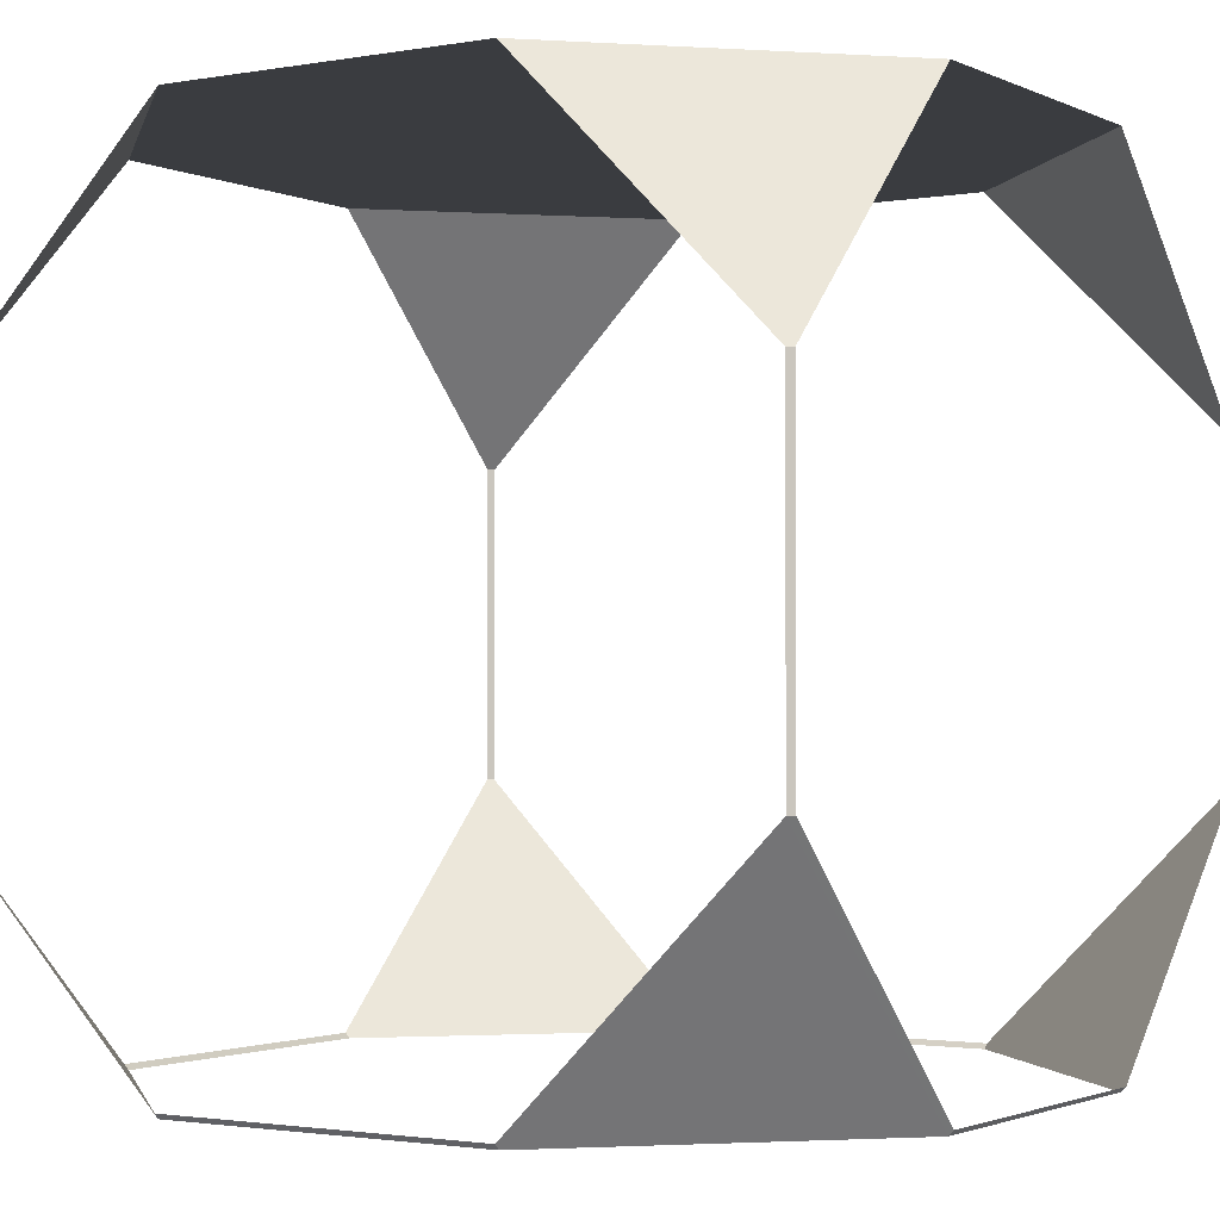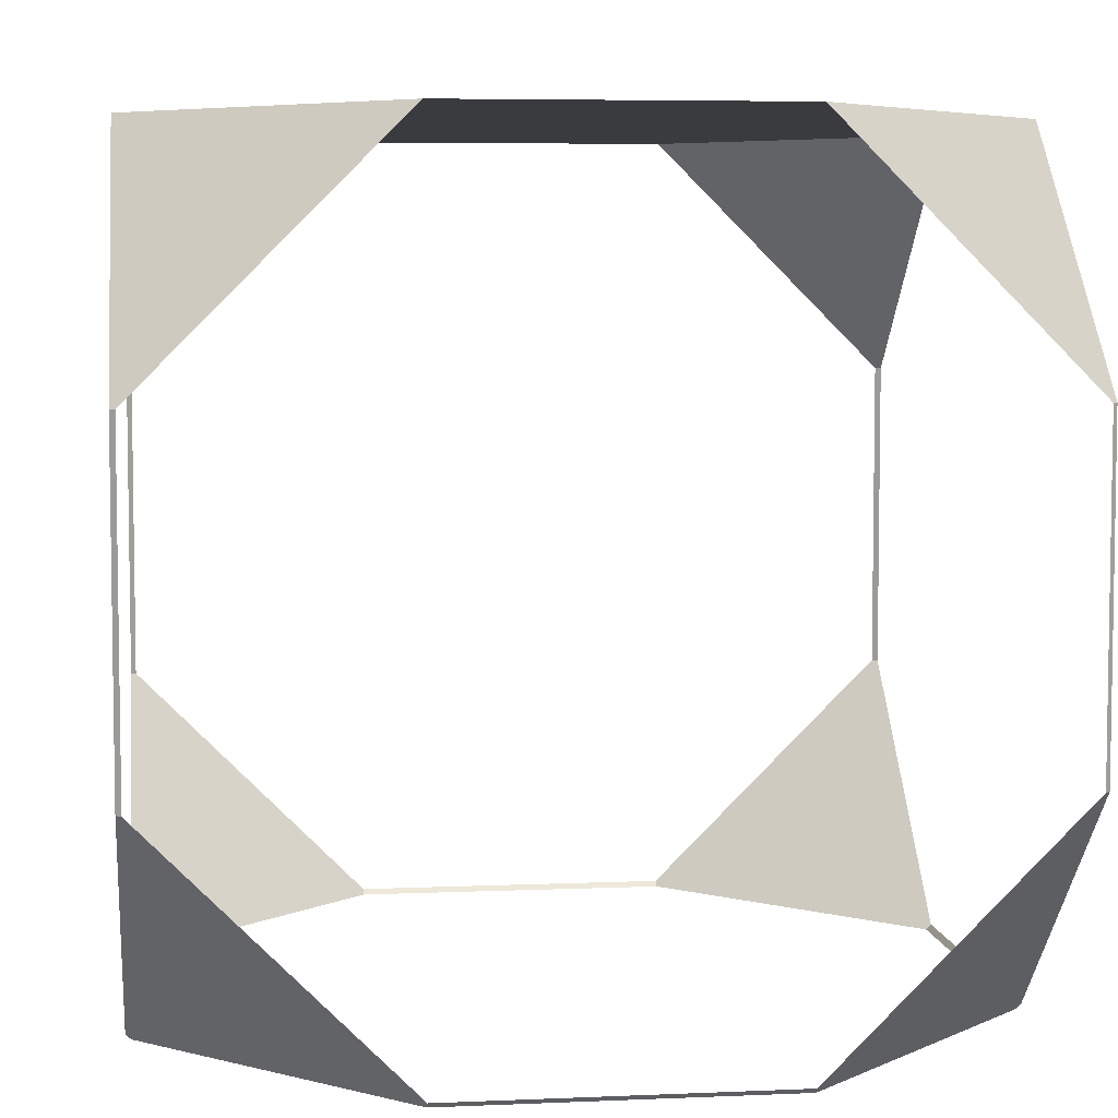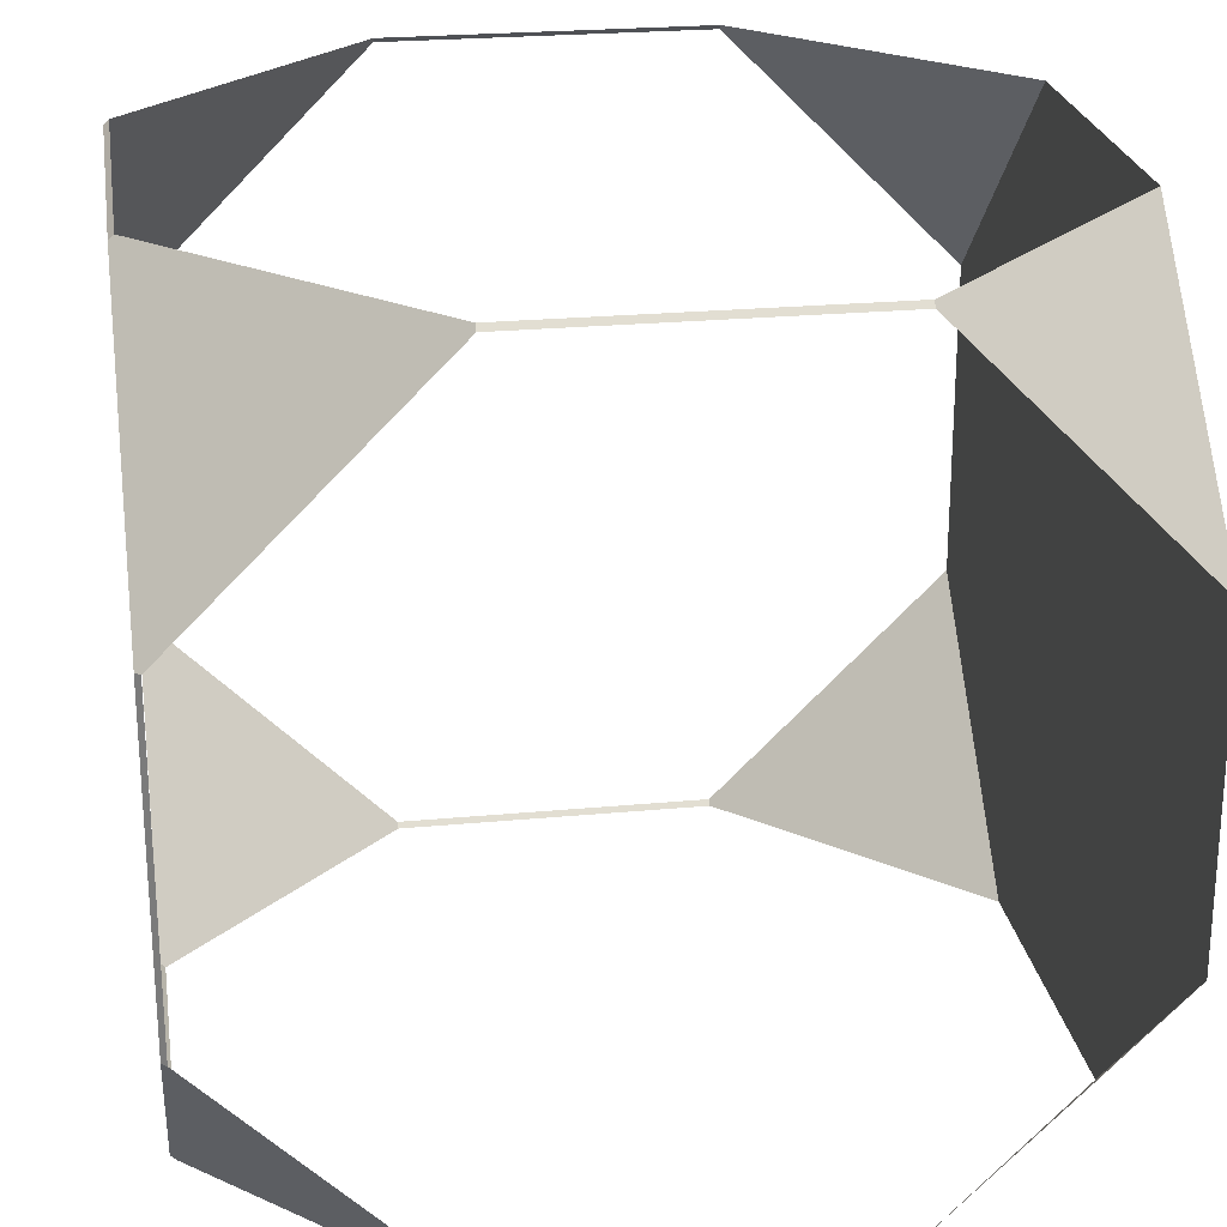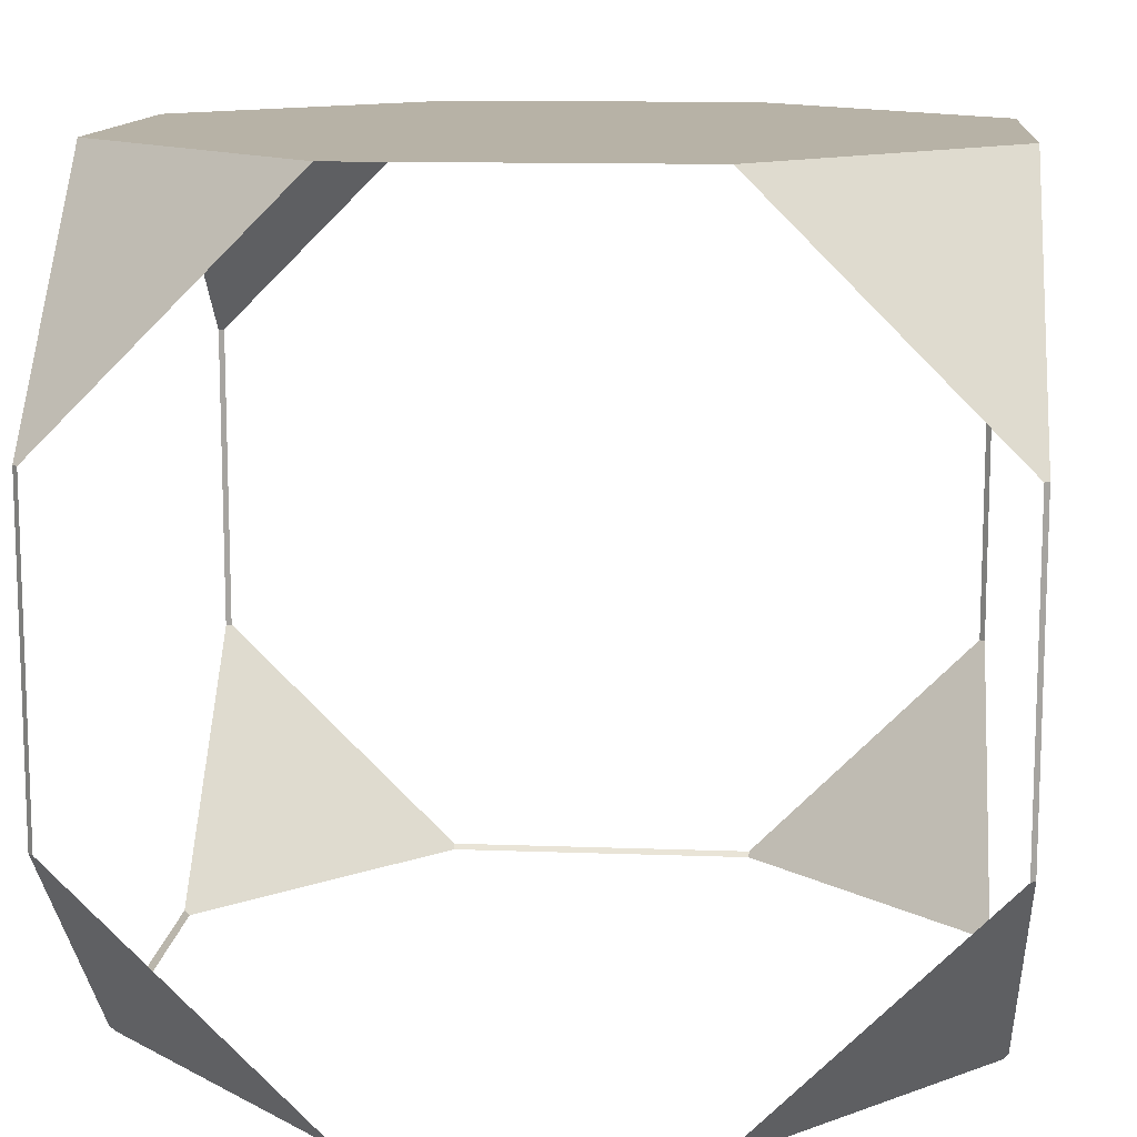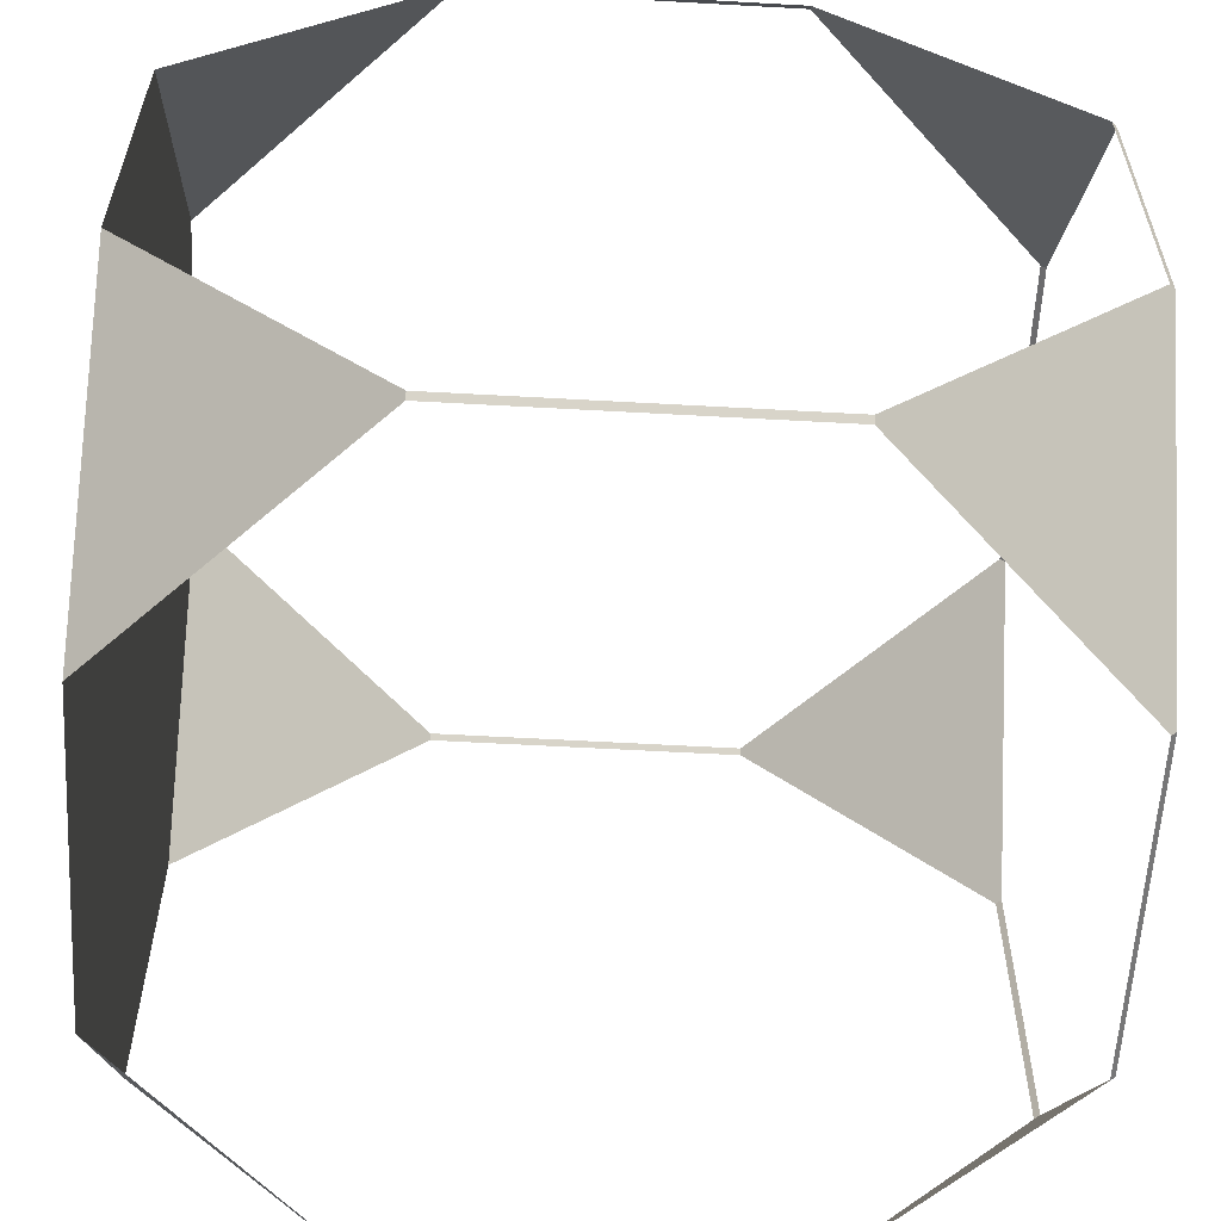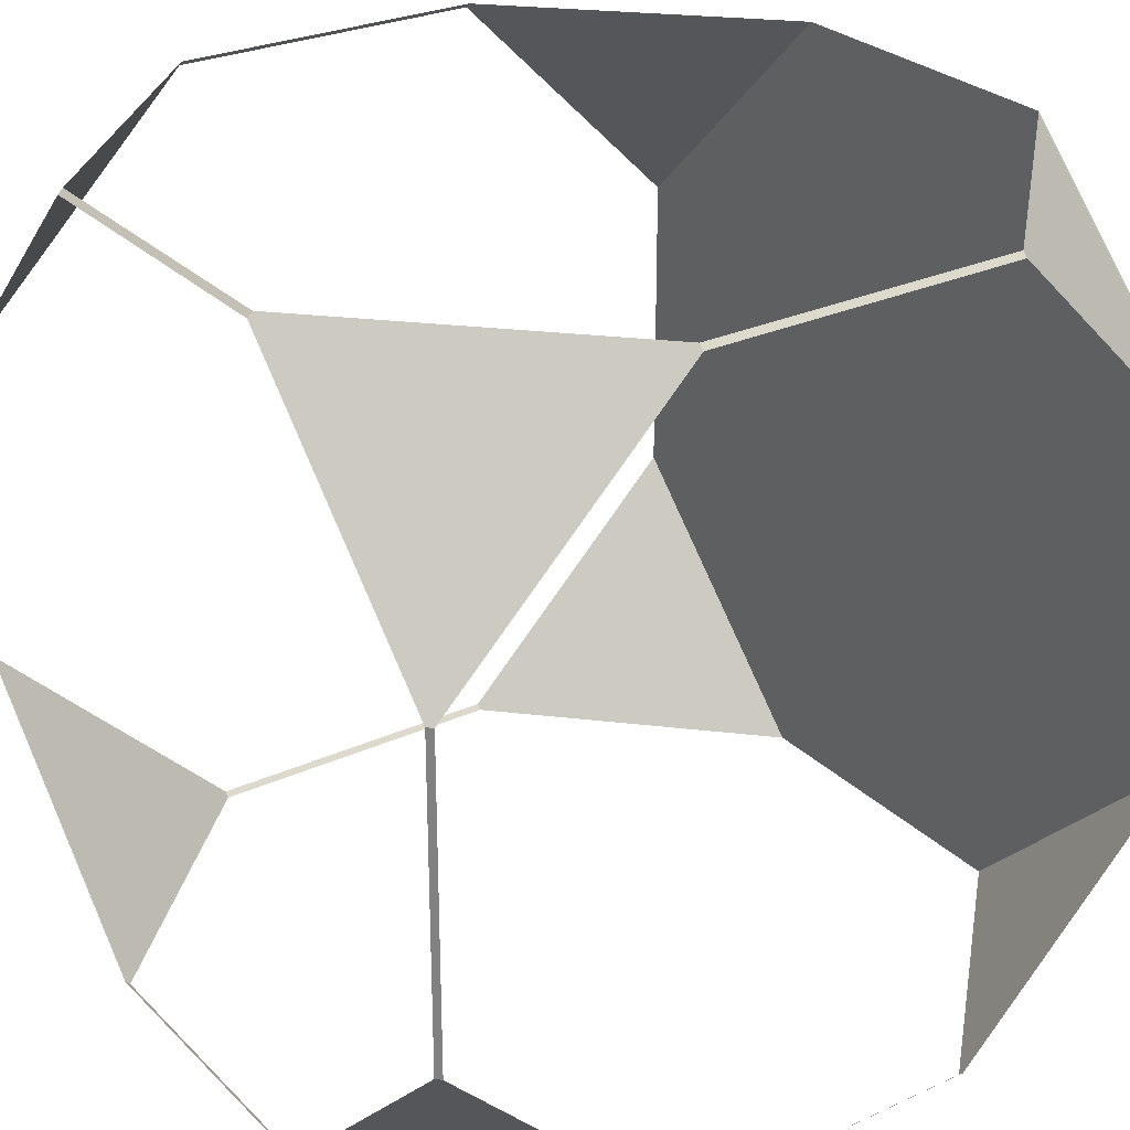
<metadata>
{"format":"obj","ext":"obj","renderer":"f3d","projection":"perspective","resolution":1024,"background":"white","views":[{"elev":-1.8,"azim":-57.5,"up":"+Z"},{"elev":5.8,"azim":172.5,"up":"+Z"},{"elev":24.2,"azim":-98.9,"up":"+Y"},{"elev":12.3,"azim":5.0,"up":"+Z"},{"elev":-59.1,"azim":86.7,"up":"+Y"},{"elev":27.8,"azim":-124.8,"up":"+Y"}]}
</metadata>
<code>
o Cube.006
v -0 0.9938 0.3023
v 0.00625 1 0.3023
v 0.00625 1 0.6977
v -0 0.9938 0.6977
v 0.6977 1 0.00625
v 0.6977 0.9938 0
v 1 0.9938 0.3023
v 0.9938 1 0.3023
v 0.3023 0.9938 0
v 0.3023 1 0.00625
v 0 0.3023 0.00625
v 0.00625 0.3023 0
v 0.00625 0.6977 0
v 0 0.6977 0.00625
v 0 0.00625 0.3023
v 0.3023 0.00625 0
v 0.00625 0 0.3023
v 0 0.00625 0.6977
v 0.00625 0 0.6977
v 1 0.6977 0.9938
v 0.6977 1 0.9938
v 0.9938 1 0.6977
v 1 0.9938 0.6977
v 0.00625 1 0.3023
v 0.00625 1 0.6977
v 0.3023 1 0.9938
v -0 0.6977 0.9938
v 0.9938 0.6977 0
v 0.9938 0.3023 0
v 1 0.3023 0.00625
v 1 0.6977 0.00625
v 0.3023 0 0.00625
v 0.9938 0 0.3023
v 0.9938 0 0.6977
v 1 0.00625 0.6977
v 1 0.00625 0.3023
v 0.6977 0 0.9938
v 1 0.3023 0.9938
v -0 0.3023 0.9938
v 0.3023 0 0.9938
v 0.6977 0 0.00625
v 0.6977 0.00625 0
v 0.6977 0.6977 0.9938
v 0.6977 0.3023 0.9938
v 0.3023 0.3023 0.9938
v 0.3023 0.6977 0.9938
v -0 0.9938 0.3023
v 0.00625 1 0.3023
v 0.00625 1 0.6977
v -0 0.9938 0.6977
v 0.6977 1 0.00625
v 0.6977 0.9938 0
v 1 0.9938 0.3023
v 0.9938 1 0.3023
v 0.3023 0.9938 0
v 0.3023 1 0.00625
v 0 0.3023 0.00625
v 0.00625 0.3023 0
v 0.00625 0.6977 0
v 0 0.6977 0.00625
v 0 0.00625 0.3023
v 0.3023 0.00625 0
v 0.00625 0 0.3023
v 0 0.00625 0.6977
v 0.00625 0 0.6977
v 1 0.6977 0.9938
v 0.6977 1 0.9938
v 0.9938 1 0.6977
v 1 0.9938 0.6977
v 0.00625 1 0.3023
v 0.00625 1 0.6977
v 0.3023 1 0.9938
v -0 0.6977 0.9938
v 0.9938 0.6977 0
v 0.9938 0.3023 0
v 1 0.3023 0.00625
v 1 0.6977 0.00625
v 0.3023 0 0.00625
v 0.9938 0 0.3023
v 0.9938 0 0.6977
v 1 0.00625 0.6977
v 1 0.00625 0.3023
v 0.6977 0 0.9938
v 1 0.3023 0.9938
v -0 0.3023 0.9938
v 0.3023 0 0.9938
v 0.6977 0 0.00625
v 0.6977 0.00625 0
v 0.6977 0.6977 0.9938
v 0.6977 0.3023 0.9938
v 0.3023 0.3023 0.9938
v 0.3023 0.6977 0.9938
f 1 2 3 4
f 5 6 7 8
f 9 6 5 10
f 11 12 13 14
f 11 15 16 12
f 17 15 18 19
f 20 21 22 23
f 24 1 9 10
f 22 8 7 23
f 4 25 26 27
f 28 29 30 31
f 17 32 16 15
f 33 34 35 36
f 37 38 35 34
f 18 39 40 19
f 41 42 16 32
f 43 44 38 20
f 27 39 45 46
f 46 45 44 43
f 20 43 21
f 26 46 27
f 40 39 45
f 38 37 44
f 37 40 45 44
f 21 43 46 26
f 42 41 33 36
f 30 29 42 36
f 14 13 9 1
f 28 31 7 6
f 47 50 49 48
f 51 54 53 52
f 55 56 51 52
f 57 60 59 58
f 57 58 62 61
f 63 65 64 61
f 66 69 68 67
f 70 56 55 47
f 68 69 53 54
f 50 73 72 71
f 74 77 76 75
f 63 61 62 78
f 79 82 81 80
f 83 80 81 84
f 64 65 86 85
f 87 78 62 88
f 89 66 84 90
f 73 92 91 85
f 92 89 90 91
f 66 67 89
f 72 73 92
f 86 91 85
f 84 90 83
f 83 90 91 86
f 67 72 92 89
f 88 82 79 87
f 76 82 88 75
f 60 47 55 59
f 74 52 53 77

</code>
